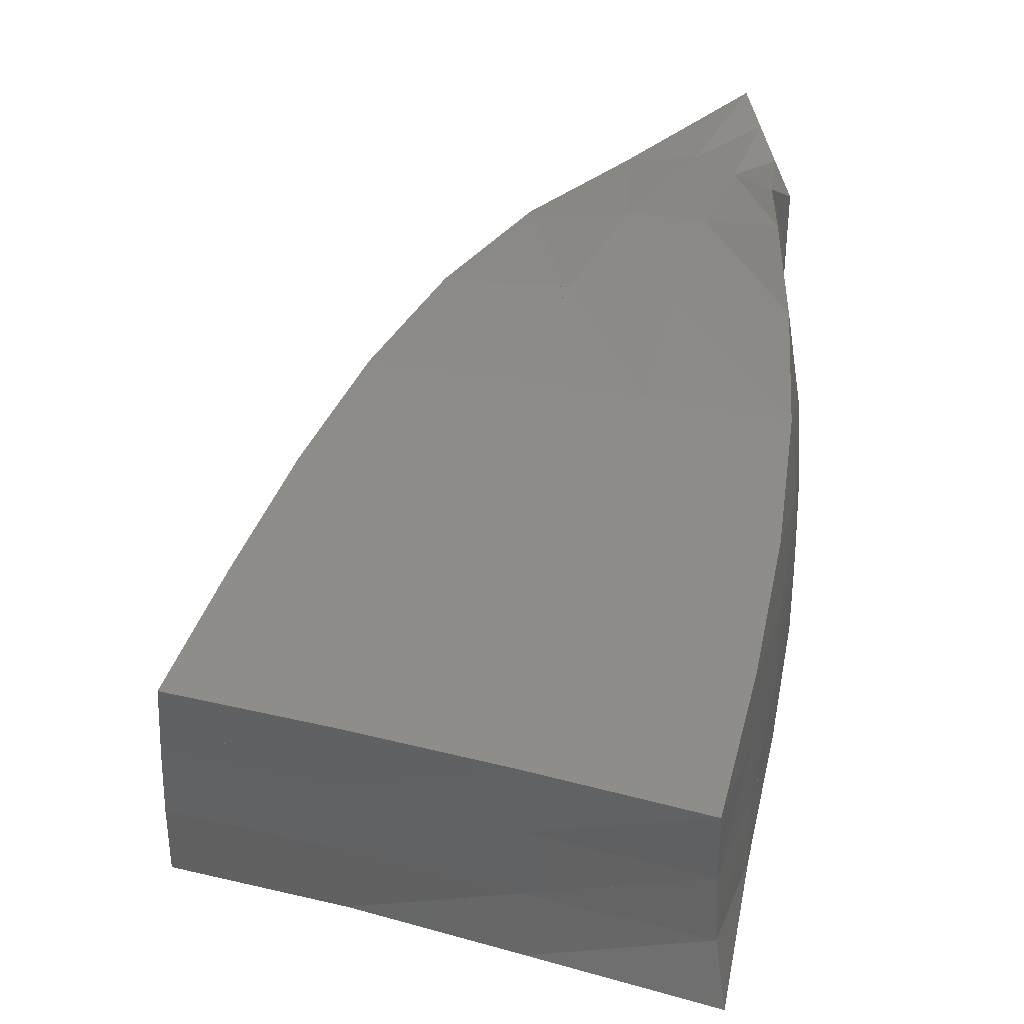
<metadata>
{"format":"stl","ext":"stl","renderer":"f3d","projection":"perspective","resolution":1024,"background":"white","views":[{"elev":39.9,"azim":171.2,"up":"+Y"}]}
</metadata>
<code>
# stl→obj: 128 verts, 1260 faces
v 0 0 0
v 0.007246 0.02387 -0.02407
v -0.001075 -0.01453 -0.0189
v 0.02253 -0.003733 0.01297
v 0 0 0.025
v 0 0.025 0.025
v 0.02076 0.02375 0.006181
v 0 0.025 0
v 0.03118 0.004304 0.03627
v 0 0 0.05
v 0 0.025 0.05
v 0.02975 0.0267 0.03118
v 0.0374 0.01644 0.05596
v 0 0 0.075
v 0 0.025 0.075
v 0.04116 0.03279 0.05098
v 0.008557 0.05796 -0.02417
v 0 0.05 0.025
v 0.02024 0.05176 0.006168
v 0 0.05 0
v 0 0.05 0.05
v 0.02923 0.0487 0.03122
v 0 0.05 0.075
v 0.04243 0.0489 0.05109
v 0.01243 0.09174 -0.01899
v 0 0.075 0.025
v 0.01894 0.07928 0.0114
v 0 0.075 0
v 0 0.075 0.05
v 0.02777 0.07117 0.03789
v 0 0.075 0.075
v 0.05113 0.06068 0.0559
v 0.008685 0.02139 -0.05632
v 0.00537 -0.01238 -0.05172
v 0.03983 -0.003065 -0.02143
v 0.03899 0.02417 -0.02617
v 0.06339 0.005935 0.006366
v 0.06139 0.02723 -0.0008165
v 0.08249 0.01961 0.02804
v 0.08647 0.03317 0.0201
v 0.01272 0.05841 -0.05556
v 0.03846 0.05221 -0.02604
v 0.06085 0.04901 -0.0009088
v 0.09044 0.0461 0.01949
v 0.01699 0.09486 -0.04733
v 0.0371 0.08073 -0.01892
v 0.06069 0.07151 0.003794
v 0.09449 0.0622 0.02403
v 0.01703 0.02353 -0.1012
v 0.01584 -0.006298 -0.09978
v 0.05902 -0.0006939 -0.06821
v 0.05781 0.02524 -0.07114
v 0.09247 0.006049 -0.0398
v 0.0918 0.02744 -0.04474
v 0.1258 0.01626 -0.01473
v 0.1295 0.03039 -0.022
v 0.01909 0.05566 -0.09979
v 0.05747 0.05227 -0.07053
v 0.09146 0.04953 -0.04494
v 0.1313 0.04709 -0.02284
v 0.02339 0.09022 -0.09317
v 0.05742 0.07976 -0.06556
v 0.09103 0.07242 -0.04142
v 0.133 0.06588 -0.01985
v 0.03103 0.02583 -0.1517
v 0.03104 -0.001455 -0.1522
v 0.07897 0.001121 -0.1218
v 0.07815 0.02632 -0.1227
v 0.1204 0.005113 -0.09319
v 0.1203 0.02725 -0.0961
v 0.1637 0.01066 -0.06747
v 0.1659 0.02858 -0.07195
v 0.03194 0.05467 -0.15
v 0.07795 0.05235 -0.1217
v 0.1201 0.05014 -0.0959
v 0.1665 0.0483 -0.0724
v 0.03451 0.0851 -0.1458
v 0.07826 0.07886 -0.1182
v 0.1196 0.07363 -0.09347
v 0.1668 0.06948 -0.07067
v 0.04941 0.02788 -0.2055
v 0.04991 0.002339 -0.2075
v 0.1006 0.002591 -0.1781
v 0.1 0.02721 -0.1774
v 0.147 0.004121 -0.15
v 0.1472 0.0271 -0.1508
v 0.1961 0.00628 -0.1239
v 0.1971 0.02717 -0.1258
v 0.04972 0.05436 -0.2037
v 0.09993 0.05249 -0.1762
v 0.147 0.05067 -0.1501
v 0.1969 0.04923 -0.1256
v 0.05091 0.0818 -0.2012
v 0.1003 0.07809 -0.1738
v 0.1467 0.07466 -0.1486
v 0.1964 0.07219 -0.1244
v 0.07076 0.02952 -0.2605
v 0.07108 0.005246 -0.264
v 0.1234 0.00375 -0.2348
v 0.1231 0.02798 -0.2328
v 0.1727 0.003452 -0.2069
v 0.1729 0.02707 -0.2061
v 0.2244 0.003277 -0.1807
v 0.2247 0.02621 -0.1806
v 0.07091 0.05439 -0.2585
v 0.123 0.05266 -0.2312
v 0.1728 0.0511 -0.2049
v 0.2242 0.04972 -0.1796
v 0.07117 0.07977 -0.257
v 0.1234 0.07755 -0.2296
v 0.1724 0.07535 -0.2035
v 0.2232 0.0737 -0.1785
v 0.0936 0.03057 -0.3159
v 0.09194 0.008931 -0.3244
v 0.1463 0.004903 -0.2911
v 0.1466 0.02845 -0.2871
v 0.1974 0.003279 -0.2619
v 0.1978 0.02719 -0.26
v 0.2504 0.001813 -0.2355
v 0.2503 0.02564 -0.2342
v 0.09384 0.05411 -0.3131
v 0.1466 0.05283 -0.2851
v 0.1977 0.05127 -0.2582
v 0.2497 0.04986 -0.2326
v 0.09379 0.07834 -0.3123
v 0.1467 0.07682 -0.2832
v 0.1974 0.07558 -0.2568
v 0.2486 0.0744 -0.2315
f 1 2 3
f 2 4 3
f 2 1 4
f 1 3 4
f 1 5 6
f 5 4 6
f 5 1 4
f 1 6 4
f 1 2 4
f 2 6 4
f 2 1 6
f 1 4 6
f 2 7 4
f 7 6 4
f 7 2 6
f 2 4 6
f 1 6 8
f 6 2 8
f 6 1 2
f 1 8 2
f 5 7 4
f 7 9 4
f 7 5 9
f 5 4 9
f 5 10 11
f 10 9 11
f 10 5 9
f 5 11 9
f 5 7 9
f 7 11 9
f 7 5 11
f 5 9 11
f 7 12 9
f 12 11 9
f 12 7 11
f 7 9 11
f 5 11 6
f 11 7 6
f 11 5 7
f 5 6 7
f 10 12 9
f 12 13 9
f 12 10 13
f 10 9 13
f 10 14 15
f 14 13 15
f 14 10 13
f 10 15 13
f 10 12 13
f 12 15 13
f 12 10 15
f 10 13 15
f 12 16 13
f 16 15 13
f 16 12 15
f 12 13 15
f 10 15 11
f 15 12 11
f 15 10 12
f 10 11 12
f 8 17 2
f 17 7 2
f 17 8 7
f 8 2 7
f 8 6 18
f 6 7 18
f 6 8 7
f 8 18 7
f 8 17 7
f 17 18 7
f 17 8 18
f 8 7 18
f 17 19 7
f 19 18 7
f 19 17 18
f 17 7 18
f 8 18 20
f 18 17 20
f 18 8 17
f 8 20 17
f 6 19 7
f 19 12 7
f 19 6 12
f 6 7 12
f 6 11 21
f 11 12 21
f 11 6 12
f 6 21 12
f 6 19 12
f 19 21 12
f 19 6 21
f 6 12 21
f 19 22 12
f 22 21 12
f 22 19 21
f 19 12 21
f 6 21 18
f 21 19 18
f 21 6 19
f 6 18 19
f 11 22 12
f 22 16 12
f 22 11 16
f 11 12 16
f 11 15 23
f 15 16 23
f 15 11 16
f 11 23 16
f 11 22 16
f 22 23 16
f 22 11 23
f 11 16 23
f 22 24 16
f 24 23 16
f 24 22 23
f 22 16 23
f 11 23 21
f 23 22 21
f 23 11 22
f 11 21 22
f 20 25 17
f 25 19 17
f 25 20 19
f 20 17 19
f 20 18 26
f 18 19 26
f 18 20 19
f 20 26 19
f 20 25 19
f 25 26 19
f 25 20 26
f 20 19 26
f 25 27 19
f 27 26 19
f 27 25 26
f 25 19 26
f 20 26 28
f 26 25 28
f 26 20 25
f 20 28 25
f 18 27 19
f 27 22 19
f 27 18 22
f 18 19 22
f 18 21 29
f 21 22 29
f 21 18 22
f 18 29 22
f 18 27 22
f 27 29 22
f 27 18 29
f 18 22 29
f 27 30 22
f 30 29 22
f 30 27 29
f 27 22 29
f 18 29 26
f 29 27 26
f 29 18 27
f 18 26 27
f 21 30 22
f 30 24 22
f 30 21 24
f 21 22 24
f 21 23 31
f 23 24 31
f 23 21 24
f 21 31 24
f 21 30 24
f 30 31 24
f 30 21 31
f 21 24 31
f 30 32 24
f 32 31 24
f 32 30 31
f 30 24 31
f 21 31 29
f 31 30 29
f 31 21 30
f 21 29 30
f 3 33 34
f 33 35 34
f 33 3 35
f 3 34 35
f 3 4 7
f 4 35 7
f 4 3 35
f 3 7 35
f 3 33 35
f 33 7 35
f 33 3 7
f 3 35 7
f 33 36 35
f 36 7 35
f 36 33 7
f 33 35 7
f 3 7 2
f 7 33 2
f 7 3 33
f 3 2 33
f 4 36 35
f 36 37 35
f 36 4 37
f 4 35 37
f 4 9 12
f 9 37 12
f 9 4 37
f 4 12 37
f 4 36 37
f 36 12 37
f 36 4 12
f 4 37 12
f 36 38 37
f 38 12 37
f 38 36 12
f 36 37 12
f 4 12 7
f 12 36 7
f 12 4 36
f 4 7 36
f 9 38 37
f 38 39 37
f 38 9 39
f 9 37 39
f 9 13 16
f 13 39 16
f 13 9 39
f 9 16 39
f 9 38 39
f 38 16 39
f 38 9 16
f 9 39 16
f 38 40 39
f 40 16 39
f 40 38 16
f 38 39 16
f 9 16 12
f 16 38 12
f 16 9 38
f 9 12 38
f 2 41 33
f 41 36 33
f 41 2 36
f 2 33 36
f 2 7 19
f 7 36 19
f 7 2 36
f 2 19 36
f 2 41 36
f 41 19 36
f 41 2 19
f 2 36 19
f 41 42 36
f 42 19 36
f 42 41 19
f 41 36 19
f 2 19 17
f 19 41 17
f 19 2 41
f 2 17 41
f 7 42 36
f 42 38 36
f 42 7 38
f 7 36 38
f 7 12 22
f 12 38 22
f 12 7 38
f 7 22 38
f 7 42 38
f 42 22 38
f 42 7 22
f 7 38 22
f 42 43 38
f 43 22 38
f 43 42 22
f 42 38 22
f 7 22 19
f 22 42 19
f 22 7 42
f 7 19 42
f 12 43 38
f 43 40 38
f 43 12 40
f 12 38 40
f 12 16 24
f 16 40 24
f 16 12 40
f 12 24 40
f 12 43 40
f 43 24 40
f 43 12 24
f 12 40 24
f 43 44 40
f 44 24 40
f 44 43 24
f 43 40 24
f 12 24 22
f 24 43 22
f 24 12 43
f 12 22 43
f 17 45 41
f 45 42 41
f 45 17 42
f 17 41 42
f 17 19 27
f 19 42 27
f 19 17 42
f 17 27 42
f 17 45 42
f 45 27 42
f 45 17 27
f 17 42 27
f 45 46 42
f 46 27 42
f 46 45 27
f 45 42 27
f 17 27 25
f 27 45 25
f 27 17 45
f 17 25 45
f 19 46 42
f 46 43 42
f 46 19 43
f 19 42 43
f 19 22 30
f 22 43 30
f 22 19 43
f 19 30 43
f 19 46 43
f 46 30 43
f 46 19 30
f 19 43 30
f 46 47 43
f 47 30 43
f 47 46 30
f 46 43 30
f 19 30 27
f 30 46 27
f 30 19 46
f 19 27 46
f 22 47 43
f 47 44 43
f 47 22 44
f 22 43 44
f 22 24 32
f 24 44 32
f 24 22 44
f 22 32 44
f 22 47 44
f 47 32 44
f 47 22 32
f 22 44 32
f 47 48 44
f 48 32 44
f 48 47 32
f 47 44 32
f 22 32 30
f 32 47 30
f 32 22 47
f 22 30 47
f 34 49 50
f 49 51 50
f 49 34 51
f 34 50 51
f 34 35 36
f 35 51 36
f 35 34 51
f 34 36 51
f 34 49 51
f 49 36 51
f 49 34 36
f 34 51 36
f 49 52 51
f 52 36 51
f 52 49 36
f 49 51 36
f 34 36 33
f 36 49 33
f 36 34 49
f 34 33 49
f 35 52 51
f 52 53 51
f 52 35 53
f 35 51 53
f 35 37 38
f 37 53 38
f 37 35 53
f 35 38 53
f 35 52 53
f 52 38 53
f 52 35 38
f 35 53 38
f 52 54 53
f 54 38 53
f 54 52 38
f 52 53 38
f 35 38 36
f 38 52 36
f 38 35 52
f 35 36 52
f 37 54 53
f 54 55 53
f 54 37 55
f 37 53 55
f 37 39 40
f 39 55 40
f 39 37 55
f 37 40 55
f 37 54 55
f 54 40 55
f 54 37 40
f 37 55 40
f 54 56 55
f 56 40 55
f 56 54 40
f 54 55 40
f 37 40 38
f 40 54 38
f 40 37 54
f 37 38 54
f 33 57 49
f 57 52 49
f 57 33 52
f 33 49 52
f 33 36 42
f 36 52 42
f 36 33 52
f 33 42 52
f 33 57 52
f 57 42 52
f 57 33 42
f 33 52 42
f 57 58 52
f 58 42 52
f 58 57 42
f 57 52 42
f 33 42 41
f 42 57 41
f 42 33 57
f 33 41 57
f 36 58 52
f 58 54 52
f 58 36 54
f 36 52 54
f 36 38 43
f 38 54 43
f 38 36 54
f 36 43 54
f 36 58 54
f 58 43 54
f 58 36 43
f 36 54 43
f 58 59 54
f 59 43 54
f 59 58 43
f 58 54 43
f 36 43 42
f 43 58 42
f 43 36 58
f 36 42 58
f 38 59 54
f 59 56 54
f 59 38 56
f 38 54 56
f 38 40 44
f 40 56 44
f 40 38 56
f 38 44 56
f 38 59 56
f 59 44 56
f 59 38 44
f 38 56 44
f 59 60 56
f 60 44 56
f 60 59 44
f 59 56 44
f 38 44 43
f 44 59 43
f 44 38 59
f 38 43 59
f 41 61 57
f 61 58 57
f 61 41 58
f 41 57 58
f 41 42 46
f 42 58 46
f 42 41 58
f 41 46 58
f 41 61 58
f 61 46 58
f 61 41 46
f 41 58 46
f 61 62 58
f 62 46 58
f 62 61 46
f 61 58 46
f 41 46 45
f 46 61 45
f 46 41 61
f 41 45 61
f 42 62 58
f 62 59 58
f 62 42 59
f 42 58 59
f 42 43 47
f 43 59 47
f 43 42 59
f 42 47 59
f 42 62 59
f 62 47 59
f 62 42 47
f 42 59 47
f 62 63 59
f 63 47 59
f 63 62 47
f 62 59 47
f 42 47 46
f 47 62 46
f 47 42 62
f 42 46 62
f 43 63 59
f 63 60 59
f 63 43 60
f 43 59 60
f 43 44 48
f 44 60 48
f 44 43 60
f 43 48 60
f 43 63 60
f 63 48 60
f 63 43 48
f 43 60 48
f 63 64 60
f 64 48 60
f 64 63 48
f 63 60 48
f 43 48 47
f 48 63 47
f 48 43 63
f 43 47 63
f 50 65 66
f 65 67 66
f 65 50 67
f 50 66 67
f 50 51 52
f 51 67 52
f 51 50 67
f 50 52 67
f 50 65 67
f 65 52 67
f 65 50 52
f 50 67 52
f 65 68 67
f 68 52 67
f 68 65 52
f 65 67 52
f 50 52 49
f 52 65 49
f 52 50 65
f 50 49 65
f 51 68 67
f 68 69 67
f 68 51 69
f 51 67 69
f 51 53 54
f 53 69 54
f 53 51 69
f 51 54 69
f 51 68 69
f 68 54 69
f 68 51 54
f 51 69 54
f 68 70 69
f 70 54 69
f 70 68 54
f 68 69 54
f 51 54 52
f 54 68 52
f 54 51 68
f 51 52 68
f 53 70 69
f 70 71 69
f 70 53 71
f 53 69 71
f 53 55 56
f 55 71 56
f 55 53 71
f 53 56 71
f 53 70 71
f 70 56 71
f 70 53 56
f 53 71 56
f 70 72 71
f 72 56 71
f 72 70 56
f 70 71 56
f 53 56 54
f 56 70 54
f 56 53 70
f 53 54 70
f 49 73 65
f 73 68 65
f 73 49 68
f 49 65 68
f 49 52 58
f 52 68 58
f 52 49 68
f 49 58 68
f 49 73 68
f 73 58 68
f 73 49 58
f 49 68 58
f 73 74 68
f 74 58 68
f 74 73 58
f 73 68 58
f 49 58 57
f 58 73 57
f 58 49 73
f 49 57 73
f 52 74 68
f 74 70 68
f 74 52 70
f 52 68 70
f 52 54 59
f 54 70 59
f 54 52 70
f 52 59 70
f 52 74 70
f 74 59 70
f 74 52 59
f 52 70 59
f 74 75 70
f 75 59 70
f 75 74 59
f 74 70 59
f 52 59 58
f 59 74 58
f 59 52 74
f 52 58 74
f 54 75 70
f 75 72 70
f 75 54 72
f 54 70 72
f 54 56 60
f 56 72 60
f 56 54 72
f 54 60 72
f 54 75 72
f 75 60 72
f 75 54 60
f 54 72 60
f 75 76 72
f 76 60 72
f 76 75 60
f 75 72 60
f 54 60 59
f 60 75 59
f 60 54 75
f 54 59 75
f 57 77 73
f 77 74 73
f 77 57 74
f 57 73 74
f 57 58 62
f 58 74 62
f 58 57 74
f 57 62 74
f 57 77 74
f 77 62 74
f 77 57 62
f 57 74 62
f 77 78 74
f 78 62 74
f 78 77 62
f 77 74 62
f 57 62 61
f 62 77 61
f 62 57 77
f 57 61 77
f 58 78 74
f 78 75 74
f 78 58 75
f 58 74 75
f 58 59 63
f 59 75 63
f 59 58 75
f 58 63 75
f 58 78 75
f 78 63 75
f 78 58 63
f 58 75 63
f 78 79 75
f 79 63 75
f 79 78 63
f 78 75 63
f 58 63 62
f 63 78 62
f 63 58 78
f 58 62 78
f 59 79 75
f 79 76 75
f 79 59 76
f 59 75 76
f 59 60 64
f 60 76 64
f 60 59 76
f 59 64 76
f 59 79 76
f 79 64 76
f 79 59 64
f 59 76 64
f 79 80 76
f 80 64 76
f 80 79 64
f 79 76 64
f 59 64 63
f 64 79 63
f 64 59 79
f 59 63 79
f 66 81 82
f 81 83 82
f 81 66 83
f 66 82 83
f 66 67 68
f 67 83 68
f 67 66 83
f 66 68 83
f 66 81 83
f 81 68 83
f 81 66 68
f 66 83 68
f 81 84 83
f 84 68 83
f 84 81 68
f 81 83 68
f 66 68 65
f 68 81 65
f 68 66 81
f 66 65 81
f 67 84 83
f 84 85 83
f 84 67 85
f 67 83 85
f 67 69 70
f 69 85 70
f 69 67 85
f 67 70 85
f 67 84 85
f 84 70 85
f 84 67 70
f 67 85 70
f 84 86 85
f 86 70 85
f 86 84 70
f 84 85 70
f 67 70 68
f 70 84 68
f 70 67 84
f 67 68 84
f 69 86 85
f 86 87 85
f 86 69 87
f 69 85 87
f 69 71 72
f 71 87 72
f 71 69 87
f 69 72 87
f 69 86 87
f 86 72 87
f 86 69 72
f 69 87 72
f 86 88 87
f 88 72 87
f 88 86 72
f 86 87 72
f 69 72 70
f 72 86 70
f 72 69 86
f 69 70 86
f 65 89 81
f 89 84 81
f 89 65 84
f 65 81 84
f 65 68 74
f 68 84 74
f 68 65 84
f 65 74 84
f 65 89 84
f 89 74 84
f 89 65 74
f 65 84 74
f 89 90 84
f 90 74 84
f 90 89 74
f 89 84 74
f 65 74 73
f 74 89 73
f 74 65 89
f 65 73 89
f 68 90 84
f 90 86 84
f 90 68 86
f 68 84 86
f 68 70 75
f 70 86 75
f 70 68 86
f 68 75 86
f 68 90 86
f 90 75 86
f 90 68 75
f 68 86 75
f 90 91 86
f 91 75 86
f 91 90 75
f 90 86 75
f 68 75 74
f 75 90 74
f 75 68 90
f 68 74 90
f 70 91 86
f 91 88 86
f 91 70 88
f 70 86 88
f 70 72 76
f 72 88 76
f 72 70 88
f 70 76 88
f 70 91 88
f 91 76 88
f 91 70 76
f 70 88 76
f 91 92 88
f 92 76 88
f 92 91 76
f 91 88 76
f 70 76 75
f 76 91 75
f 76 70 91
f 70 75 91
f 73 93 89
f 93 90 89
f 93 73 90
f 73 89 90
f 73 74 78
f 74 90 78
f 74 73 90
f 73 78 90
f 73 93 90
f 93 78 90
f 93 73 78
f 73 90 78
f 93 94 90
f 94 78 90
f 94 93 78
f 93 90 78
f 73 78 77
f 78 93 77
f 78 73 93
f 73 77 93
f 74 94 90
f 94 91 90
f 94 74 91
f 74 90 91
f 74 75 79
f 75 91 79
f 75 74 91
f 74 79 91
f 74 94 91
f 94 79 91
f 94 74 79
f 74 91 79
f 94 95 91
f 95 79 91
f 95 94 79
f 94 91 79
f 74 79 78
f 79 94 78
f 79 74 94
f 74 78 94
f 75 95 91
f 95 92 91
f 95 75 92
f 75 91 92
f 75 76 80
f 76 92 80
f 76 75 92
f 75 80 92
f 75 95 92
f 95 80 92
f 95 75 80
f 75 92 80
f 95 96 92
f 96 80 92
f 96 95 80
f 95 92 80
f 75 80 79
f 80 95 79
f 80 75 95
f 75 79 95
f 82 97 98
f 97 99 98
f 97 82 99
f 82 98 99
f 82 83 84
f 83 99 84
f 83 82 99
f 82 84 99
f 82 97 99
f 97 84 99
f 97 82 84
f 82 99 84
f 97 100 99
f 100 84 99
f 100 97 84
f 97 99 84
f 82 84 81
f 84 97 81
f 84 82 97
f 82 81 97
f 83 100 99
f 100 101 99
f 100 83 101
f 83 99 101
f 83 85 86
f 85 101 86
f 85 83 101
f 83 86 101
f 83 100 101
f 100 86 101
f 100 83 86
f 83 101 86
f 100 102 101
f 102 86 101
f 102 100 86
f 100 101 86
f 83 86 84
f 86 100 84
f 86 83 100
f 83 84 100
f 85 102 101
f 102 103 101
f 102 85 103
f 85 101 103
f 85 87 88
f 87 103 88
f 87 85 103
f 85 88 103
f 85 102 103
f 102 88 103
f 102 85 88
f 85 103 88
f 102 104 103
f 104 88 103
f 104 102 88
f 102 103 88
f 85 88 86
f 88 102 86
f 88 85 102
f 85 86 102
f 81 105 97
f 105 100 97
f 105 81 100
f 81 97 100
f 81 84 90
f 84 100 90
f 84 81 100
f 81 90 100
f 81 105 100
f 105 90 100
f 105 81 90
f 81 100 90
f 105 106 100
f 106 90 100
f 106 105 90
f 105 100 90
f 81 90 89
f 90 105 89
f 90 81 105
f 81 89 105
f 84 106 100
f 106 102 100
f 106 84 102
f 84 100 102
f 84 86 91
f 86 102 91
f 86 84 102
f 84 91 102
f 84 106 102
f 106 91 102
f 106 84 91
f 84 102 91
f 106 107 102
f 107 91 102
f 107 106 91
f 106 102 91
f 84 91 90
f 91 106 90
f 91 84 106
f 84 90 106
f 86 107 102
f 107 104 102
f 107 86 104
f 86 102 104
f 86 88 92
f 88 104 92
f 88 86 104
f 86 92 104
f 86 107 104
f 107 92 104
f 107 86 92
f 86 104 92
f 107 108 104
f 108 92 104
f 108 107 92
f 107 104 92
f 86 92 91
f 92 107 91
f 92 86 107
f 86 91 107
f 89 109 105
f 109 106 105
f 109 89 106
f 89 105 106
f 89 90 94
f 90 106 94
f 90 89 106
f 89 94 106
f 89 109 106
f 109 94 106
f 109 89 94
f 89 106 94
f 109 110 106
f 110 94 106
f 110 109 94
f 109 106 94
f 89 94 93
f 94 109 93
f 94 89 109
f 89 93 109
f 90 110 106
f 110 107 106
f 110 90 107
f 90 106 107
f 90 91 95
f 91 107 95
f 91 90 107
f 90 95 107
f 90 110 107
f 110 95 107
f 110 90 95
f 90 107 95
f 110 111 107
f 111 95 107
f 111 110 95
f 110 107 95
f 90 95 94
f 95 110 94
f 95 90 110
f 90 94 110
f 91 111 107
f 111 108 107
f 111 91 108
f 91 107 108
f 91 92 96
f 92 108 96
f 92 91 108
f 91 96 108
f 91 111 108
f 111 96 108
f 111 91 96
f 91 108 96
f 111 112 108
f 112 96 108
f 112 111 96
f 111 108 96
f 91 96 95
f 96 111 95
f 96 91 111
f 91 95 111
f 98 113 114
f 113 115 114
f 113 98 115
f 98 114 115
f 98 99 100
f 99 115 100
f 99 98 115
f 98 100 115
f 98 113 115
f 113 100 115
f 113 98 100
f 98 115 100
f 113 116 115
f 116 100 115
f 116 113 100
f 113 115 100
f 98 100 97
f 100 113 97
f 100 98 113
f 98 97 113
f 99 116 115
f 116 117 115
f 116 99 117
f 99 115 117
f 99 101 102
f 101 117 102
f 101 99 117
f 99 102 117
f 99 116 117
f 116 102 117
f 116 99 102
f 99 117 102
f 116 118 117
f 118 102 117
f 118 116 102
f 116 117 102
f 99 102 100
f 102 116 100
f 102 99 116
f 99 100 116
f 101 118 117
f 118 119 117
f 118 101 119
f 101 117 119
f 101 103 104
f 103 119 104
f 103 101 119
f 101 104 119
f 101 118 119
f 118 104 119
f 118 101 104
f 101 119 104
f 118 120 119
f 120 104 119
f 120 118 104
f 118 119 104
f 101 104 102
f 104 118 102
f 104 101 118
f 101 102 118
f 97 121 113
f 121 116 113
f 121 97 116
f 97 113 116
f 97 100 106
f 100 116 106
f 100 97 116
f 97 106 116
f 97 121 116
f 121 106 116
f 121 97 106
f 97 116 106
f 121 122 116
f 122 106 116
f 122 121 106
f 121 116 106
f 97 106 105
f 106 121 105
f 106 97 121
f 97 105 121
f 100 122 116
f 122 118 116
f 122 100 118
f 100 116 118
f 100 102 107
f 102 118 107
f 102 100 118
f 100 107 118
f 100 122 118
f 122 107 118
f 122 100 107
f 100 118 107
f 122 123 118
f 123 107 118
f 123 122 107
f 122 118 107
f 100 107 106
f 107 122 106
f 107 100 122
f 100 106 122
f 102 123 118
f 123 120 118
f 123 102 120
f 102 118 120
f 102 104 108
f 104 120 108
f 104 102 120
f 102 108 120
f 102 123 120
f 123 108 120
f 123 102 108
f 102 120 108
f 123 124 120
f 124 108 120
f 124 123 108
f 123 120 108
f 102 108 107
f 108 123 107
f 108 102 123
f 102 107 123
f 105 125 121
f 125 122 121
f 125 105 122
f 105 121 122
f 105 106 110
f 106 122 110
f 106 105 122
f 105 110 122
f 105 125 122
f 125 110 122
f 125 105 110
f 105 122 110
f 125 126 122
f 126 110 122
f 126 125 110
f 125 122 110
f 105 110 109
f 110 125 109
f 110 105 125
f 105 109 125
f 106 126 122
f 126 123 122
f 126 106 123
f 106 122 123
f 106 107 111
f 107 123 111
f 107 106 123
f 106 111 123
f 106 126 123
f 126 111 123
f 126 106 111
f 106 123 111
f 126 127 123
f 127 111 123
f 127 126 111
f 126 123 111
f 106 111 110
f 111 126 110
f 111 106 126
f 106 110 126
f 107 127 123
f 127 124 123
f 127 107 124
f 107 123 124
f 107 108 112
f 108 124 112
f 108 107 124
f 107 112 124
f 107 127 124
f 127 112 124
f 127 107 112
f 107 124 112
f 127 128 124
f 128 112 124
f 128 127 112
f 127 124 112
f 107 112 111
f 112 127 111
f 112 107 127
f 107 111 127

</code>
